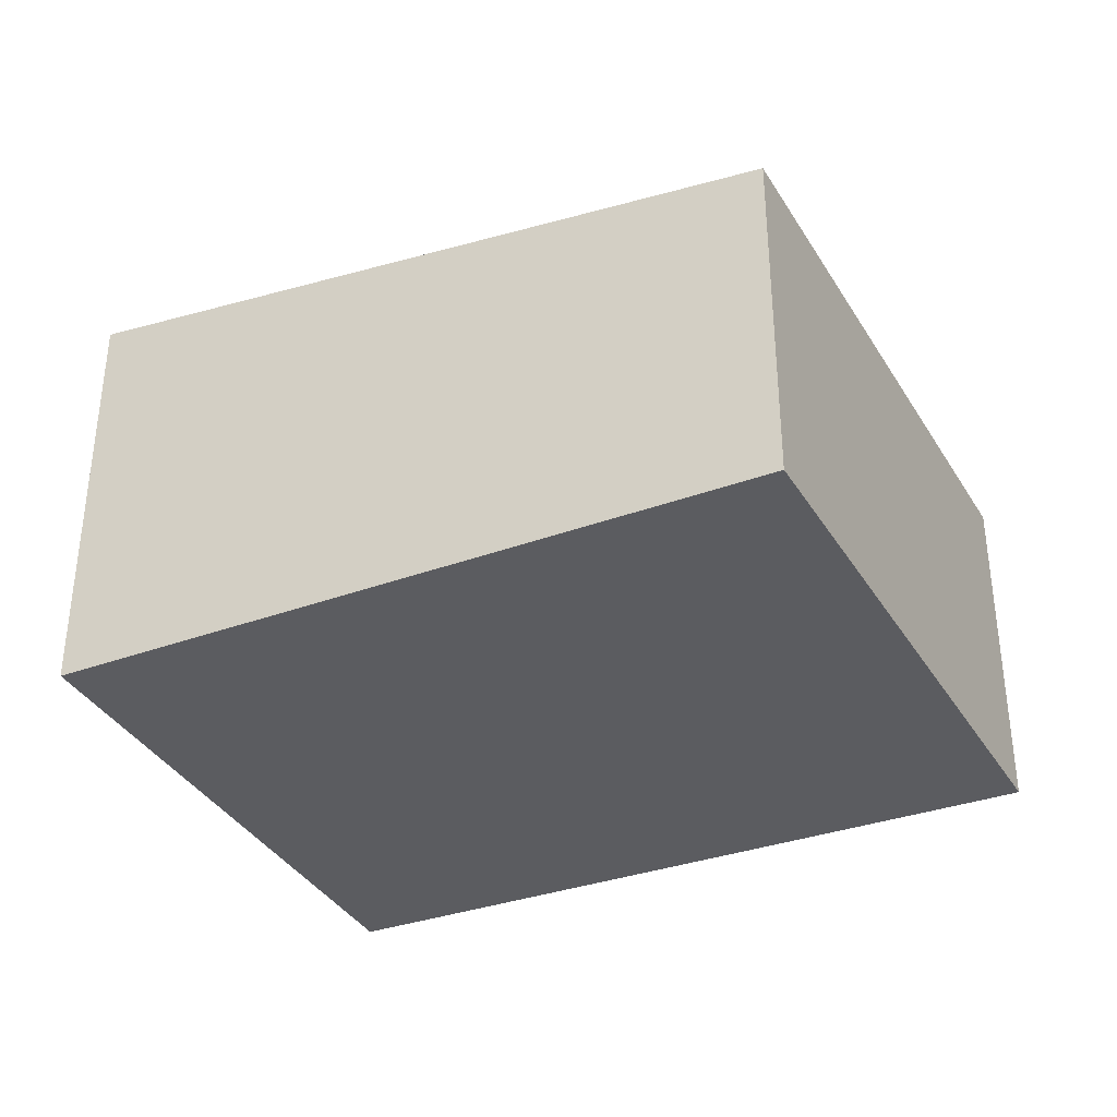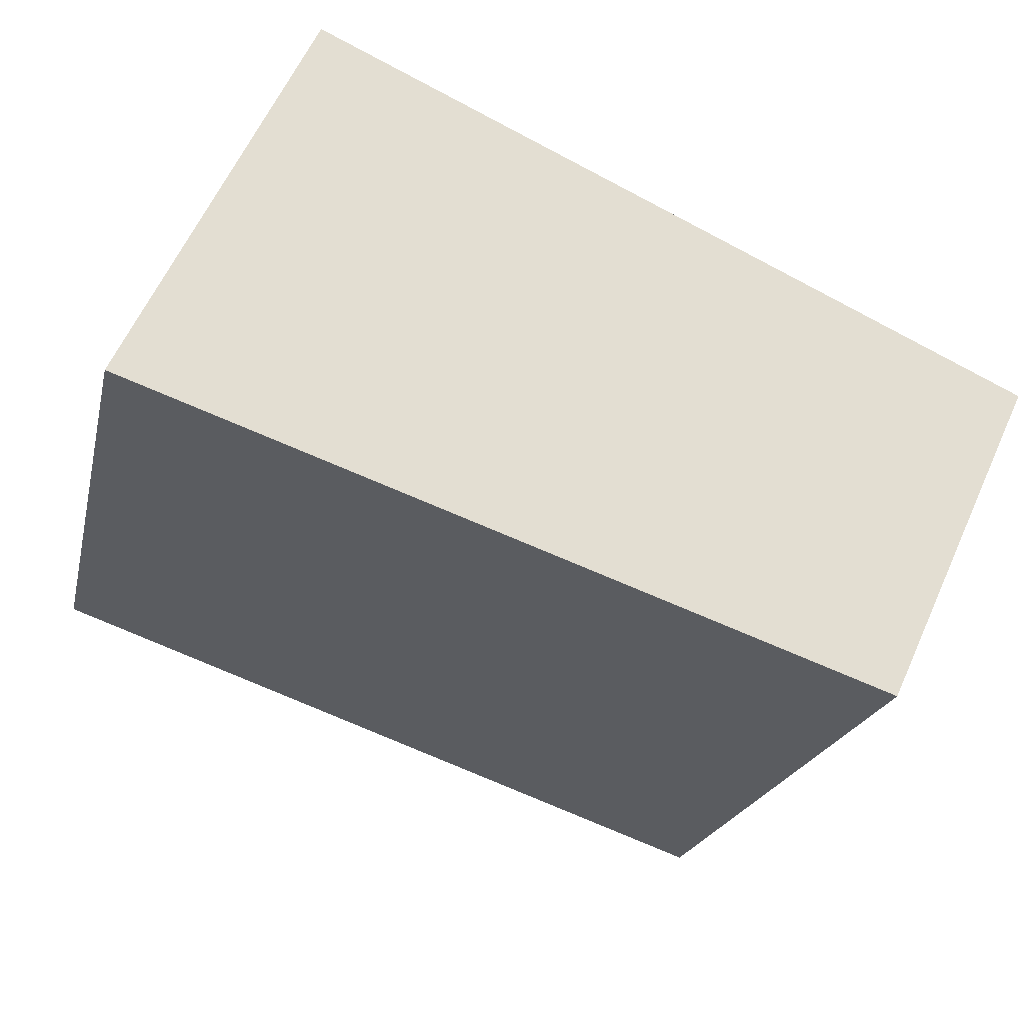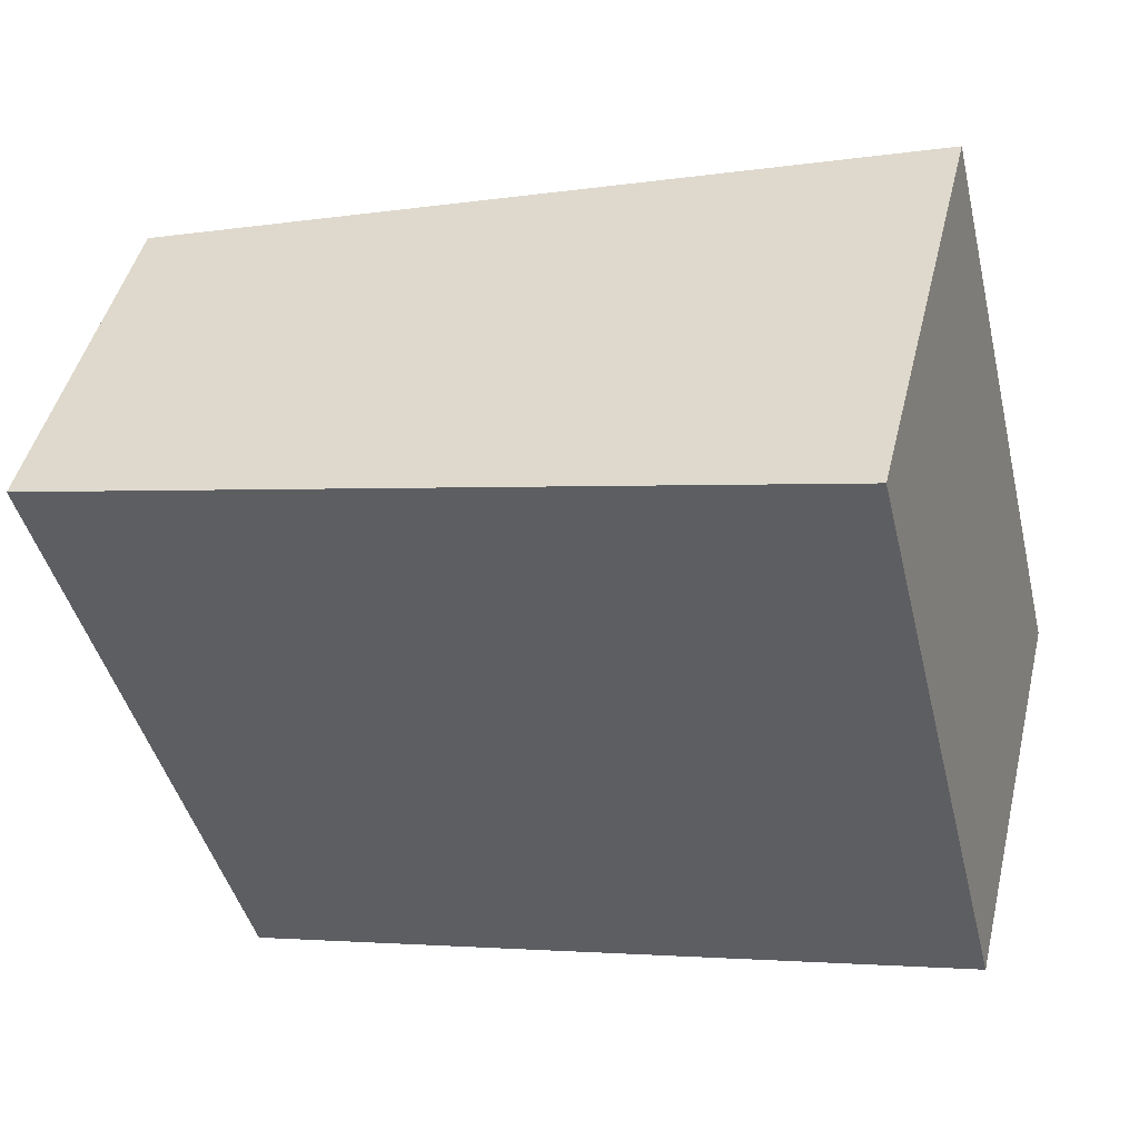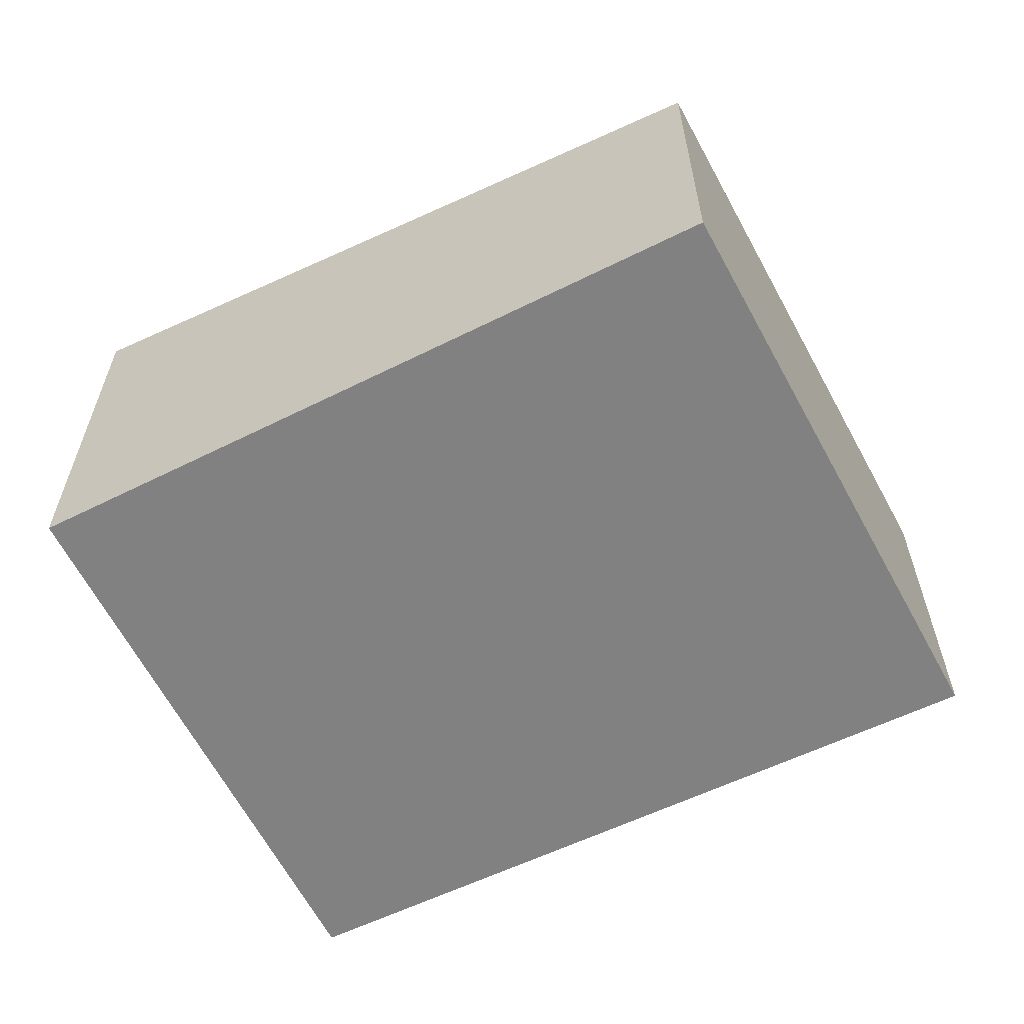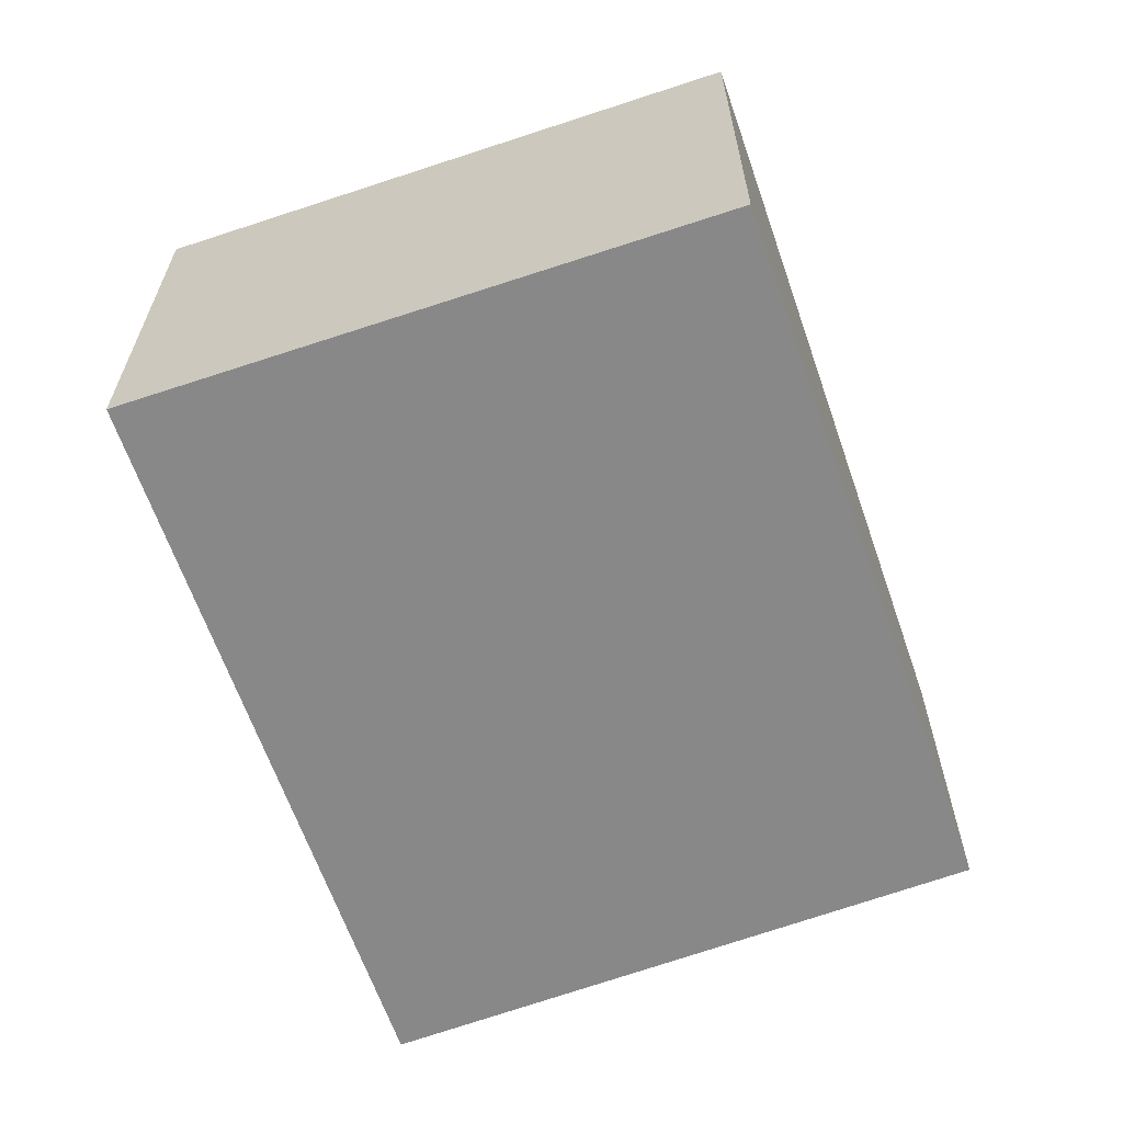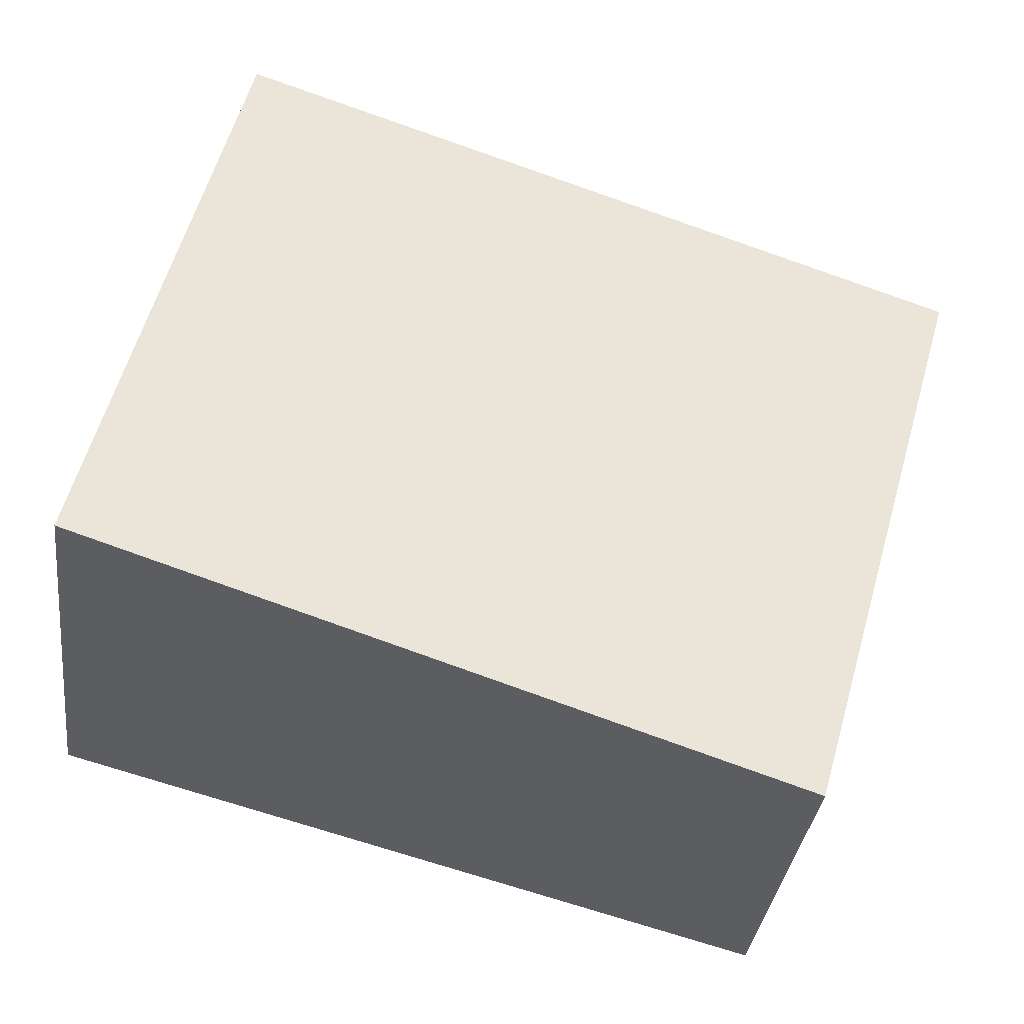
<metadata>
{"format":"obj","ext":"obj","renderer":"f3d","projection":"perspective","resolution":1024,"background":"white","views":[{"elev":-35.1,"azim":-168.6,"up":"+Y"},{"elev":60.8,"azim":-155.8,"up":"+Z"},{"elev":46.5,"azim":13.6,"up":"+Z"},{"elev":-60.5,"azim":-167.6,"up":"+Y"},{"elev":-62.8,"azim":94.8,"up":"+Y"},{"elev":-35.1,"azim":172.7,"up":"+Z"}]}
</metadata>
<code>
v  1.026 2.092 -3.546
v  4.426 2.558 1.089
v  5.289 2.543 -2.434
v  0 2.092 1.281e-16
v  1.026 2.171e-16 -3.546
v  0 0 0
v  4.426 -6.668e-17 1.089
v  5.289 1.49e-16 -2.434
g defaultobject
f 1 2 3
f 2 1 4
f 5 4 1
f 4 5 6
f 4 7 2
f 7 4 6
f 7 3 2
f 3 7 8
f 8 1 3
f 1 8 5
f 5 7 6
f 7 5 8

</code>
